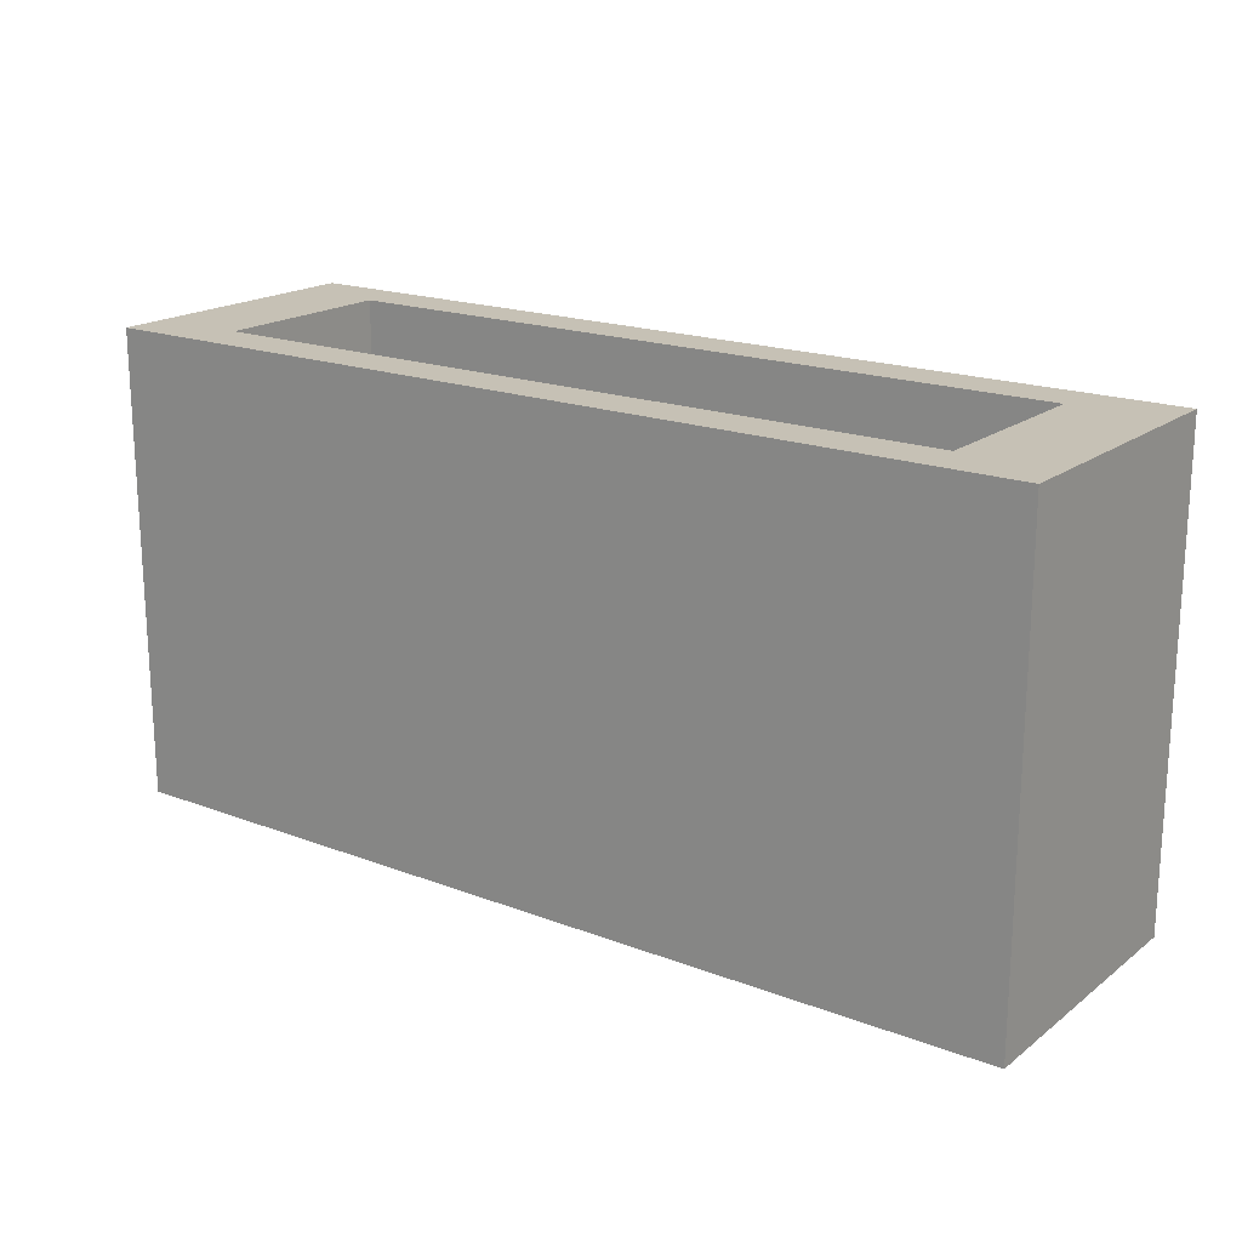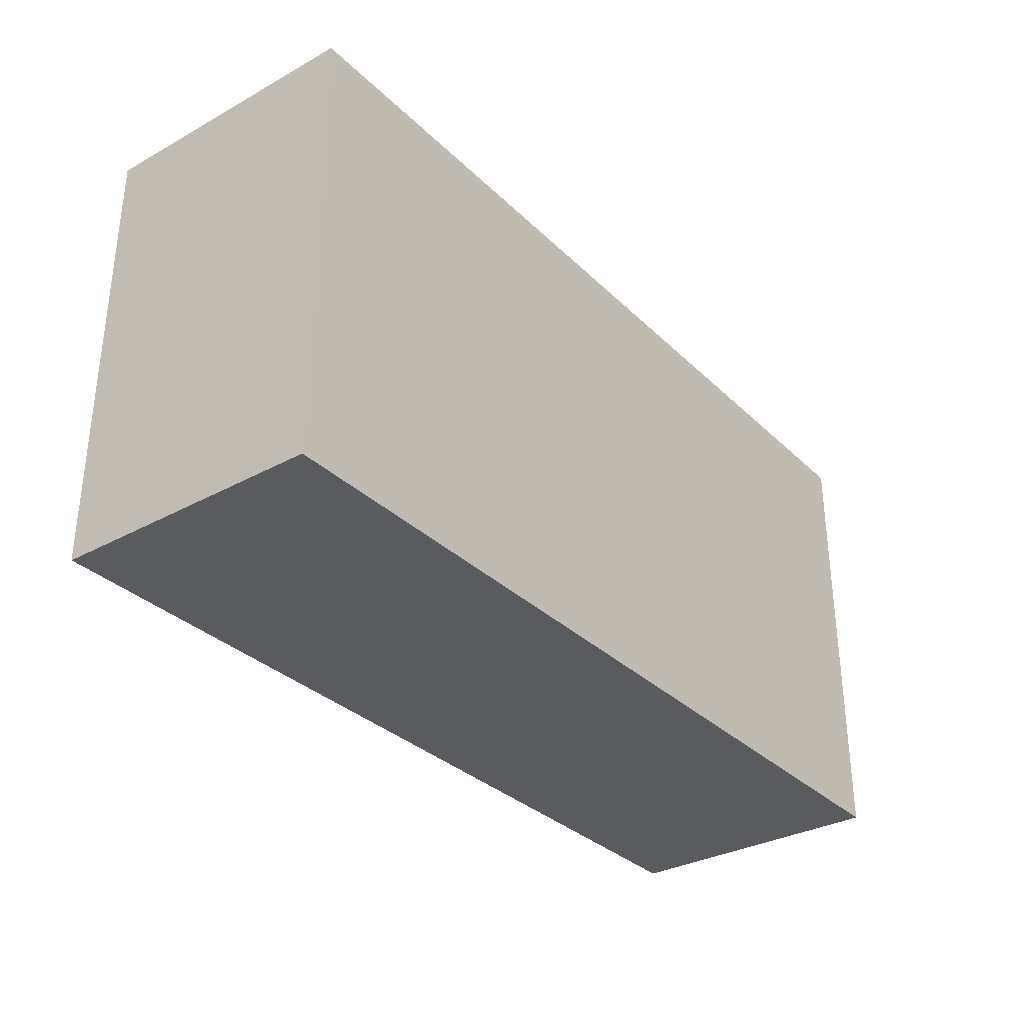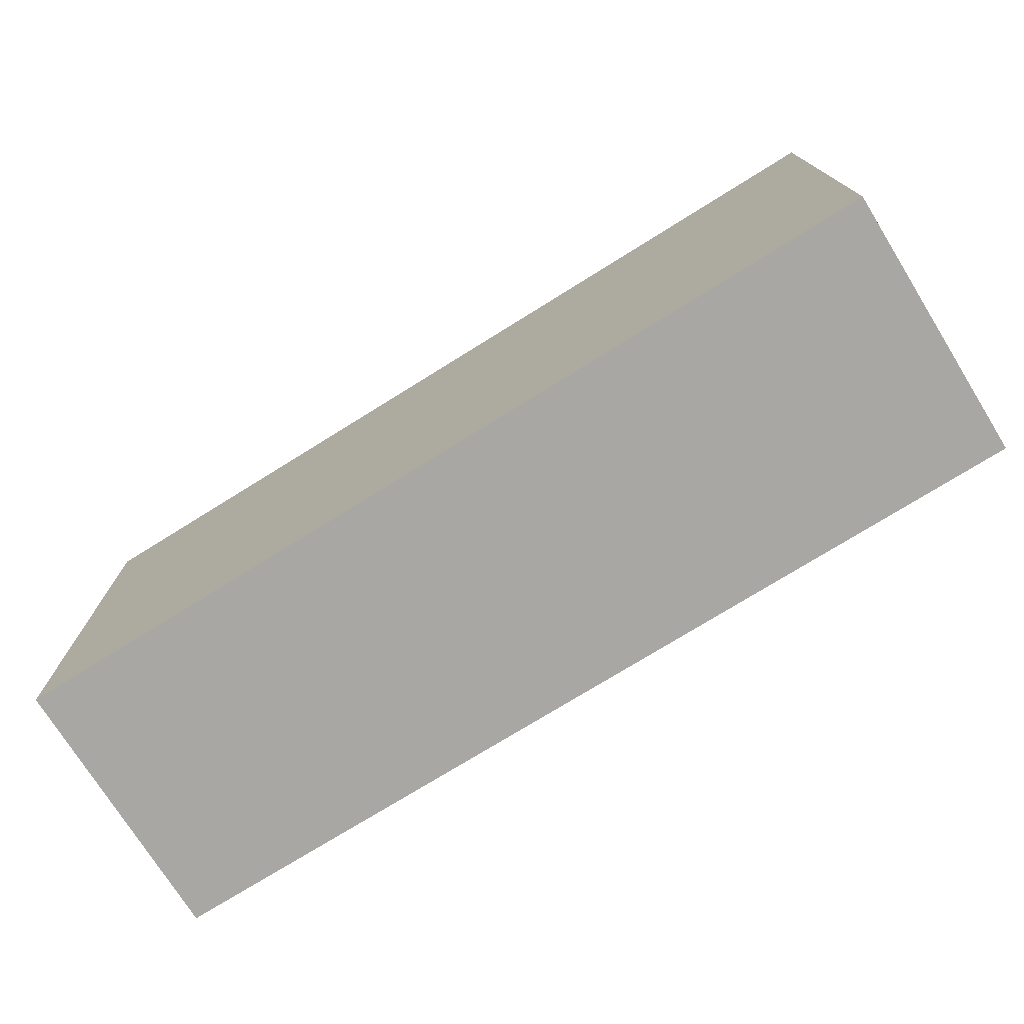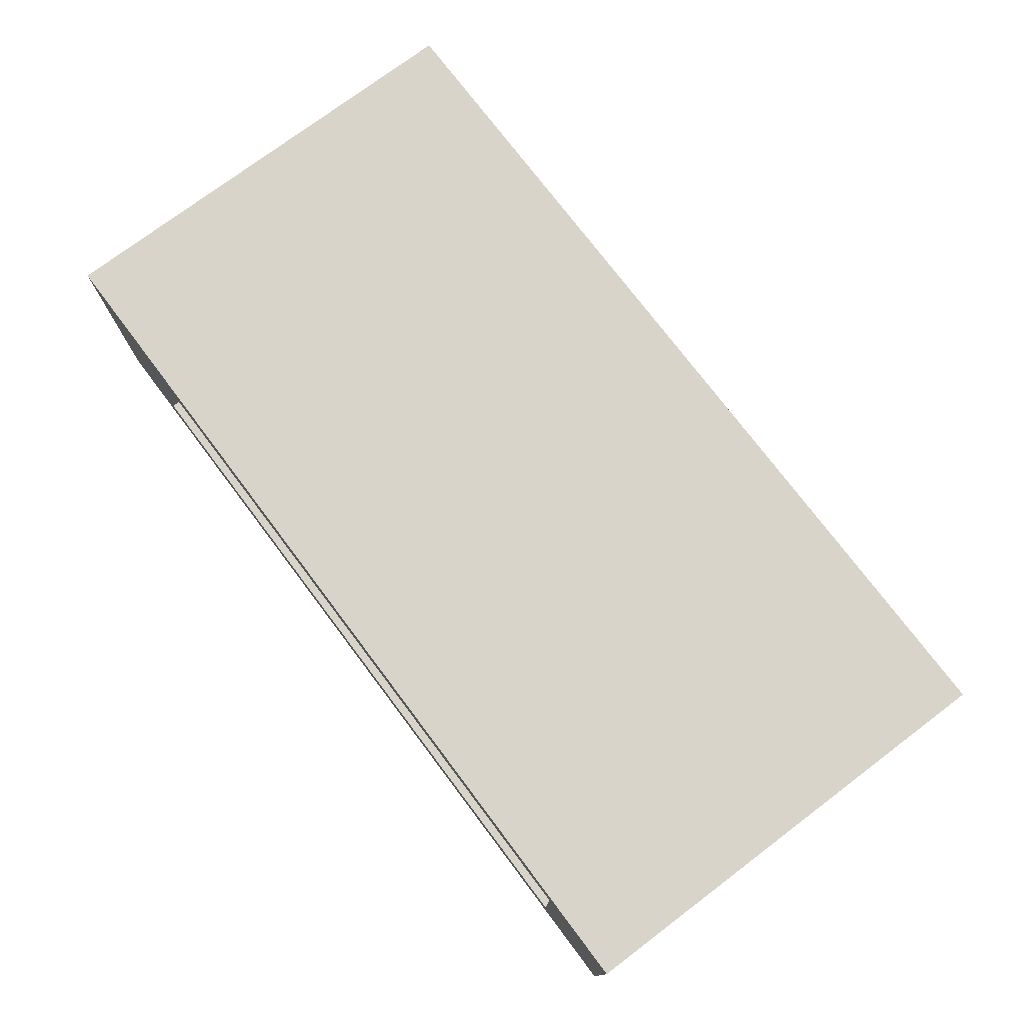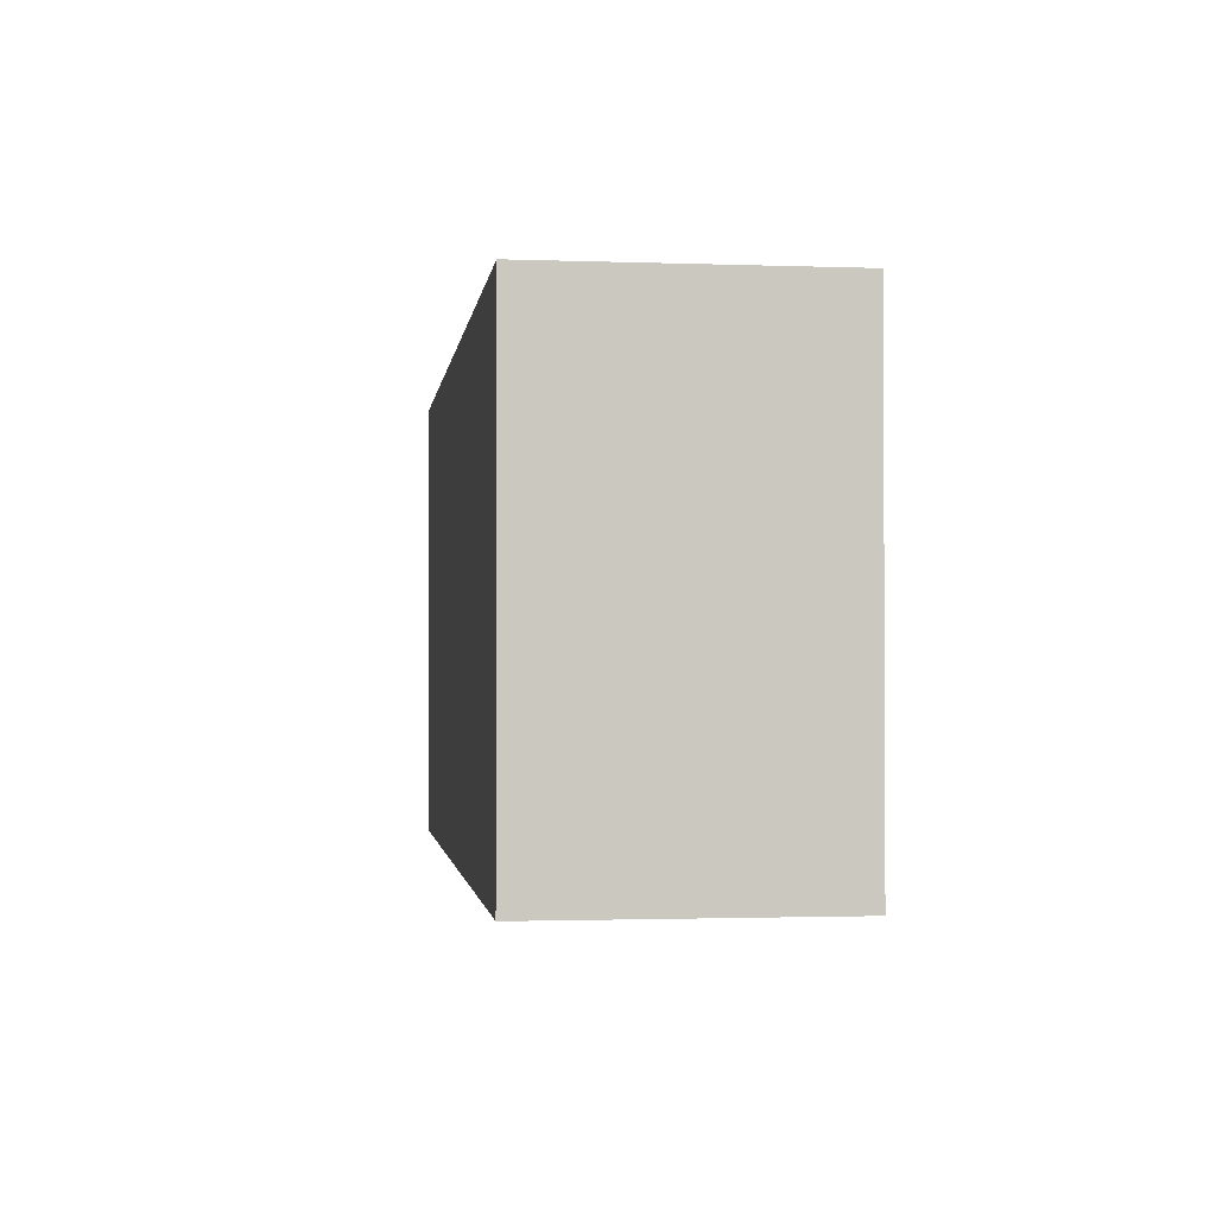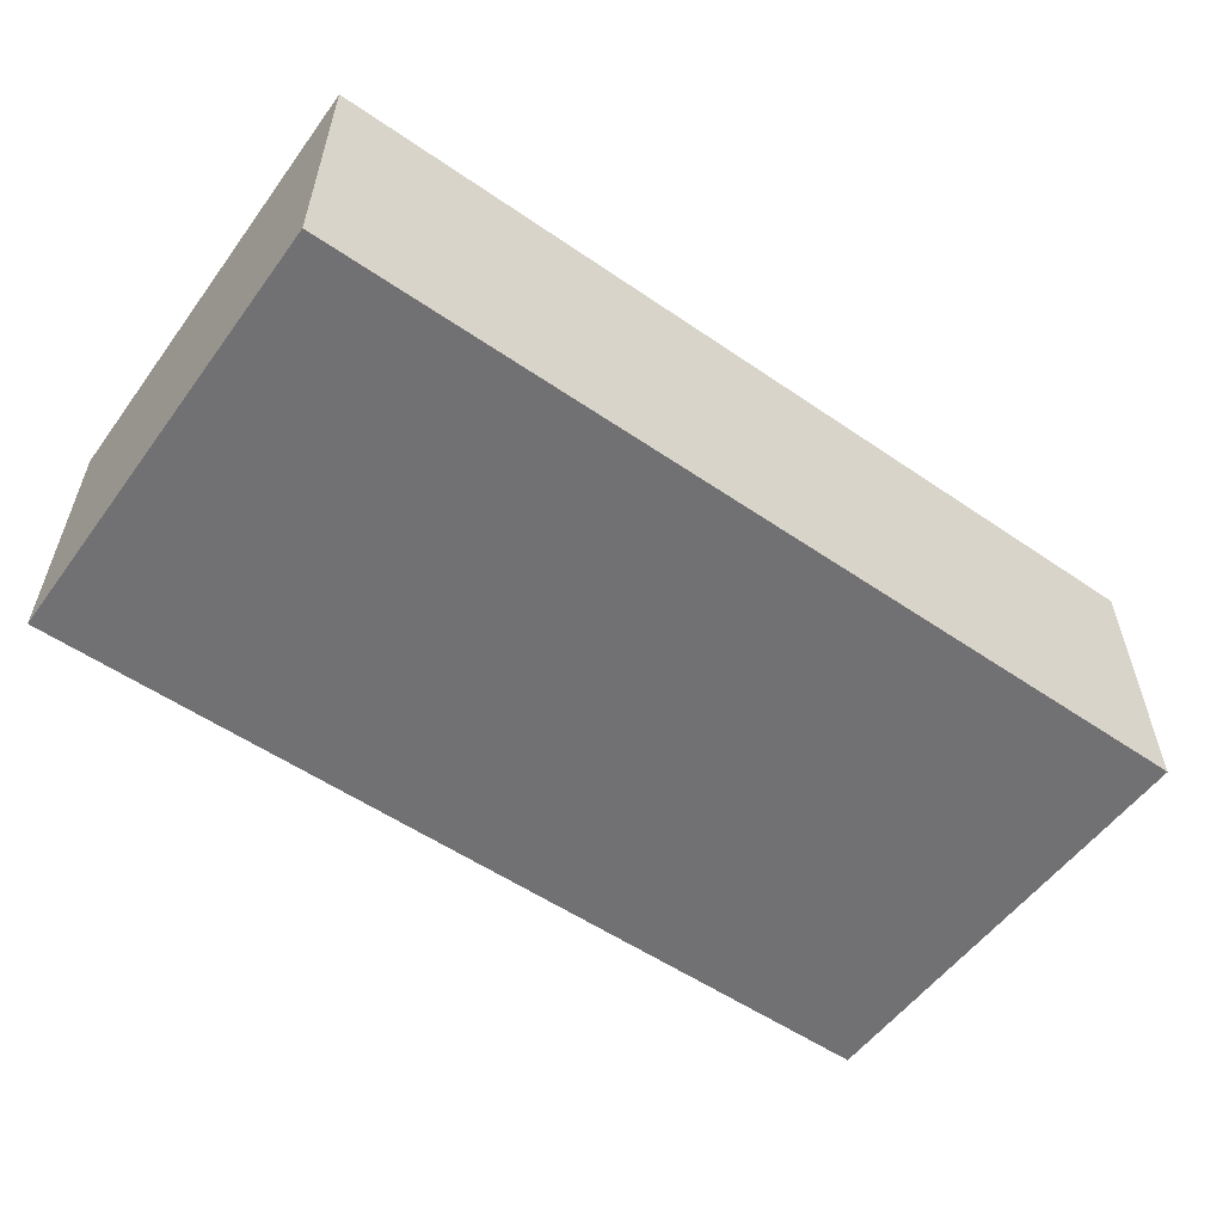
<metadata>
{"format":"obj","ext":"obj","renderer":"f3d","projection":"perspective","resolution":1024,"background":"white","views":[{"elev":18.7,"azim":-144.0,"up":"+Z"},{"elev":-32.5,"azim":-52.6,"up":"+Z"},{"elev":-74.5,"azim":-148.1,"up":"+Z"},{"elev":75.3,"azim":53.0,"up":"+Y"},{"elev":-1.6,"azim":-97.4,"up":"+Z"},{"elev":-55.3,"azim":144.2,"up":"+Y"}]}
</metadata>
<code>
g Body1
v 0 -0.5 0
v 0 0.5 0
v 0 0.5 2
v 0 -0.5 2
v 4 -0.5 0
v 4 -0.5 2
v 4 0.5 0
v 4 0.5 2
v -0.5 -0.75 2
v 4.5 -0.75 2
v 4.5 0.75 2
v -0.5 0.75 2
v 4.5 -0.75 -0.5
v 4.5 0.75 -0.5
v -0.5 0.75 -0.5
v -0.5 -0.75 -0.5
f 1 2 4
f 4 2 3
f 5 1 6
f 6 1 4
f 7 5 8
f 8 5 6
f 2 7 3
f 3 7 8
f 8 12 3
f 3 12 9
f 3 9 4
f 4 9 10
f 4 10 6
f 6 10 8
f 8 10 11
f 8 11 12
f 13 14 10
f 10 14 11
f 14 15 11
f 11 15 12
f 15 16 12
f 12 16 9
f 16 13 9
f 9 13 10
f 1 5 2
f 2 5 7
f 13 16 14
f 14 16 15

</code>
